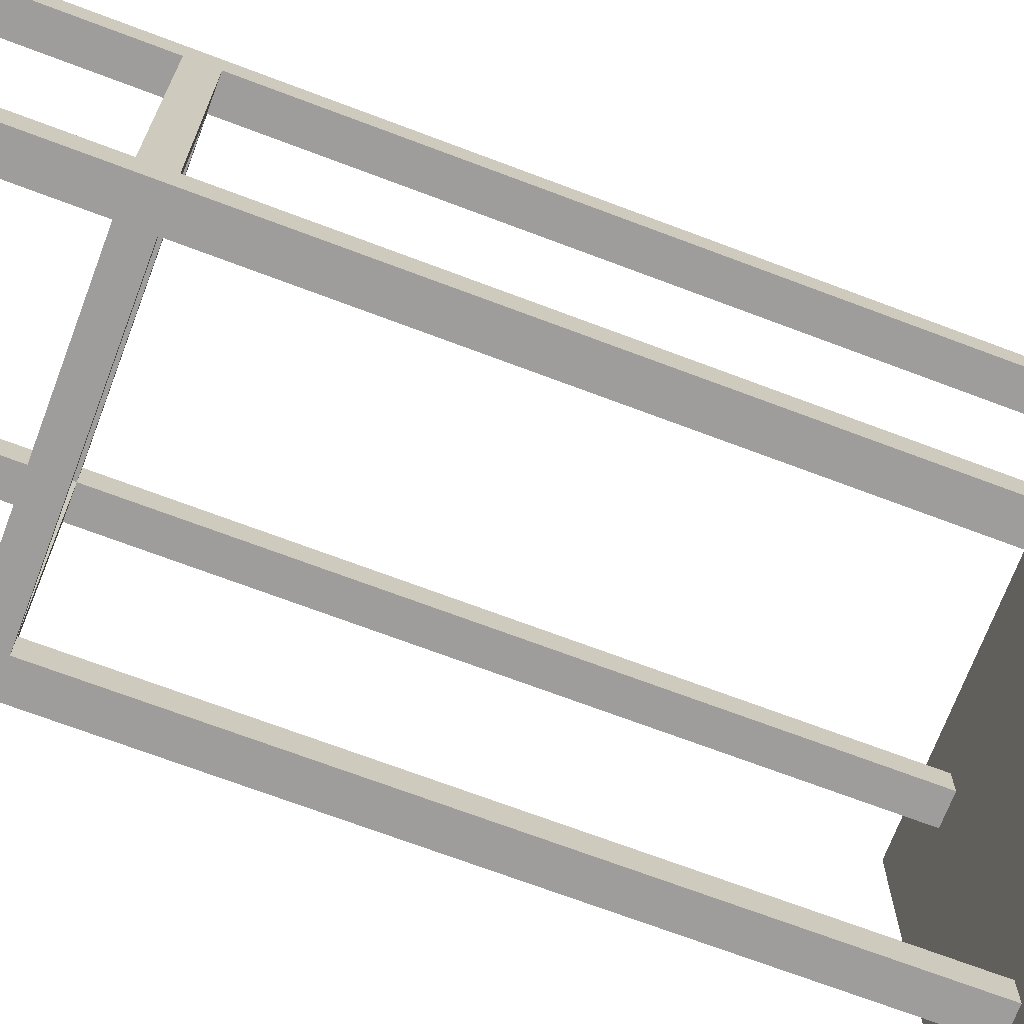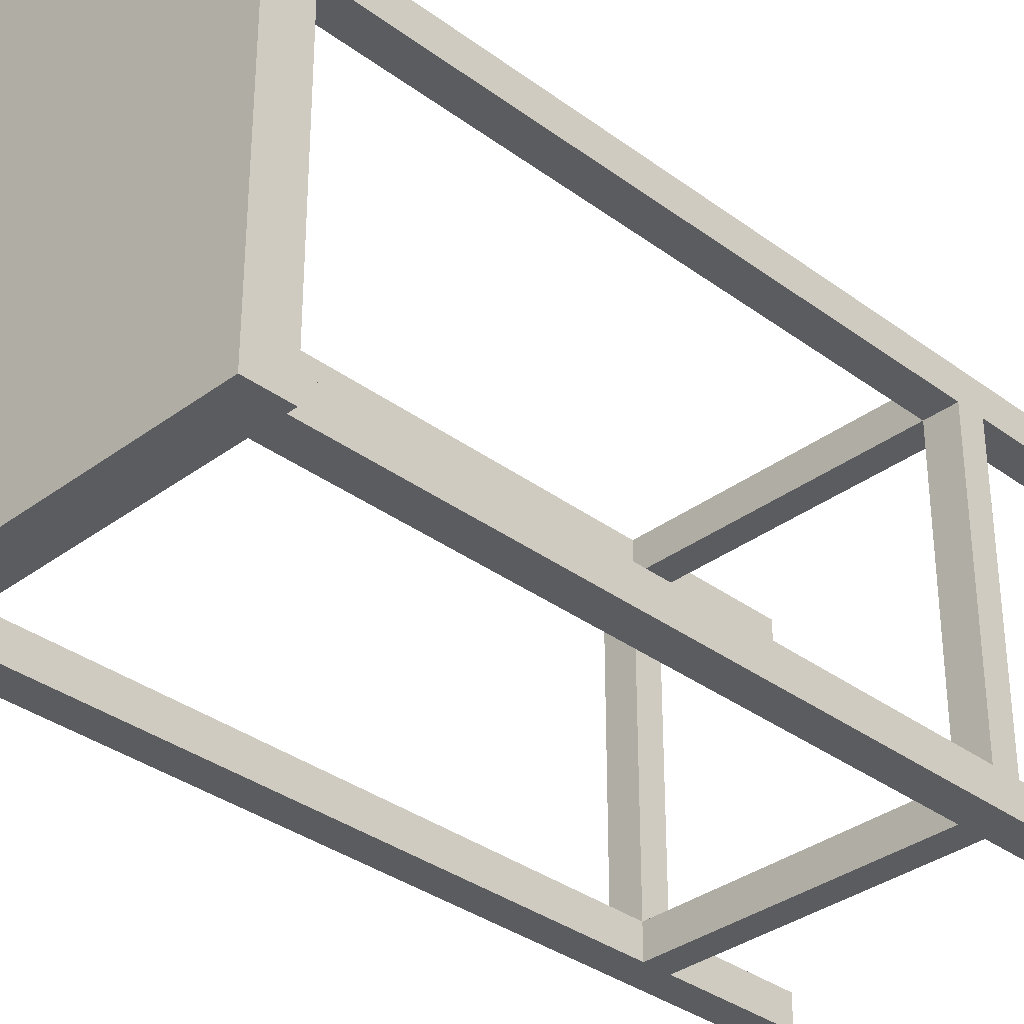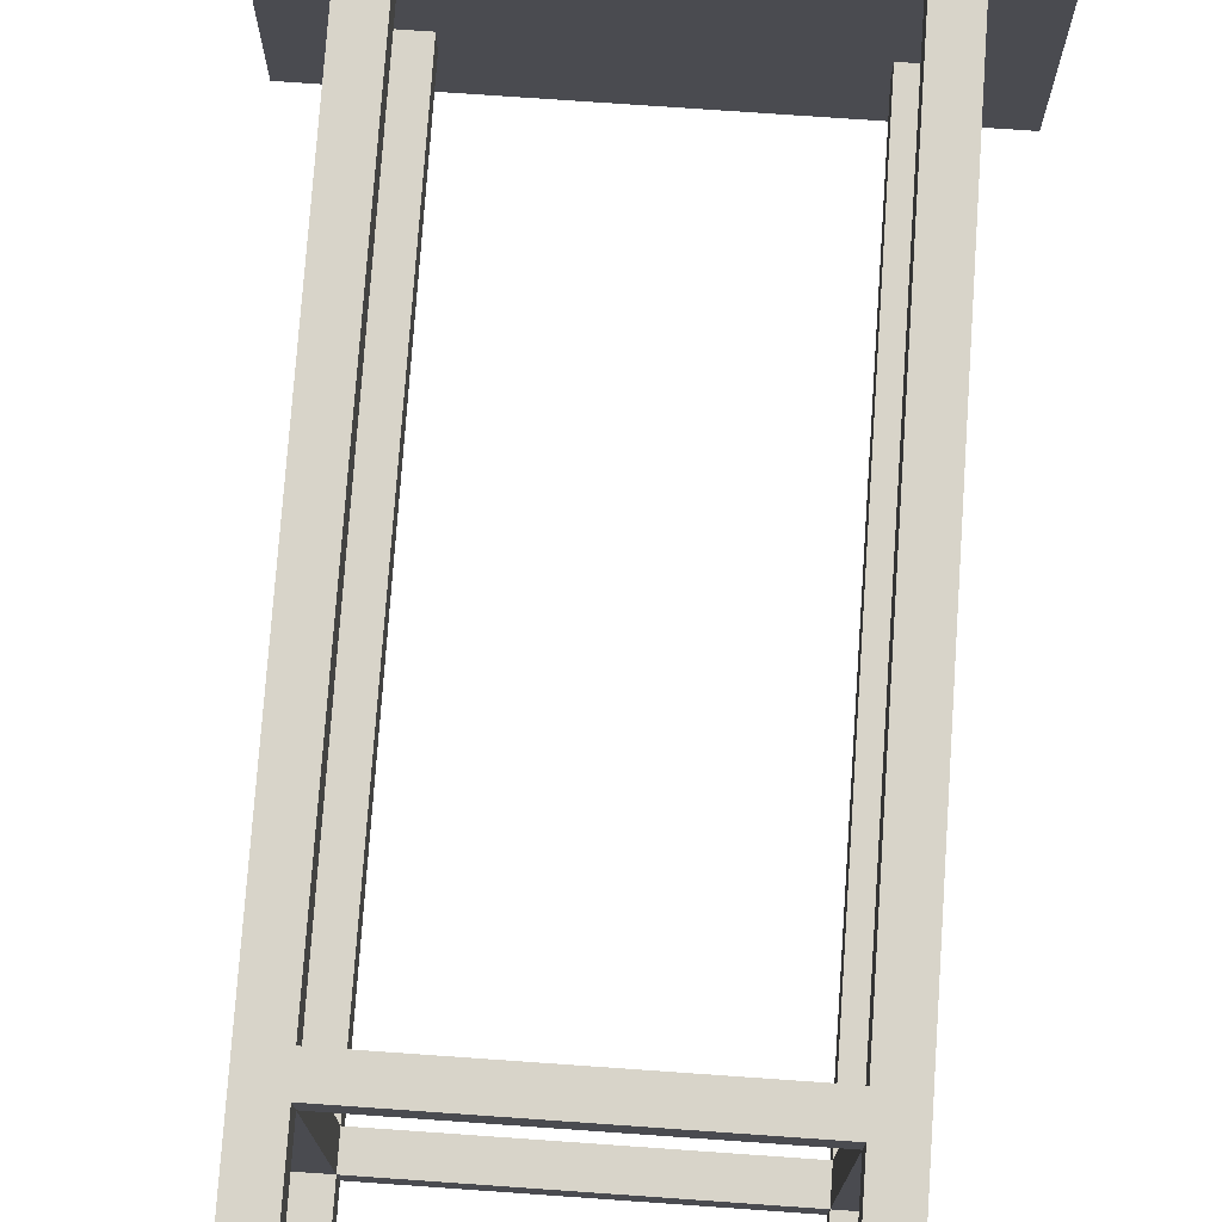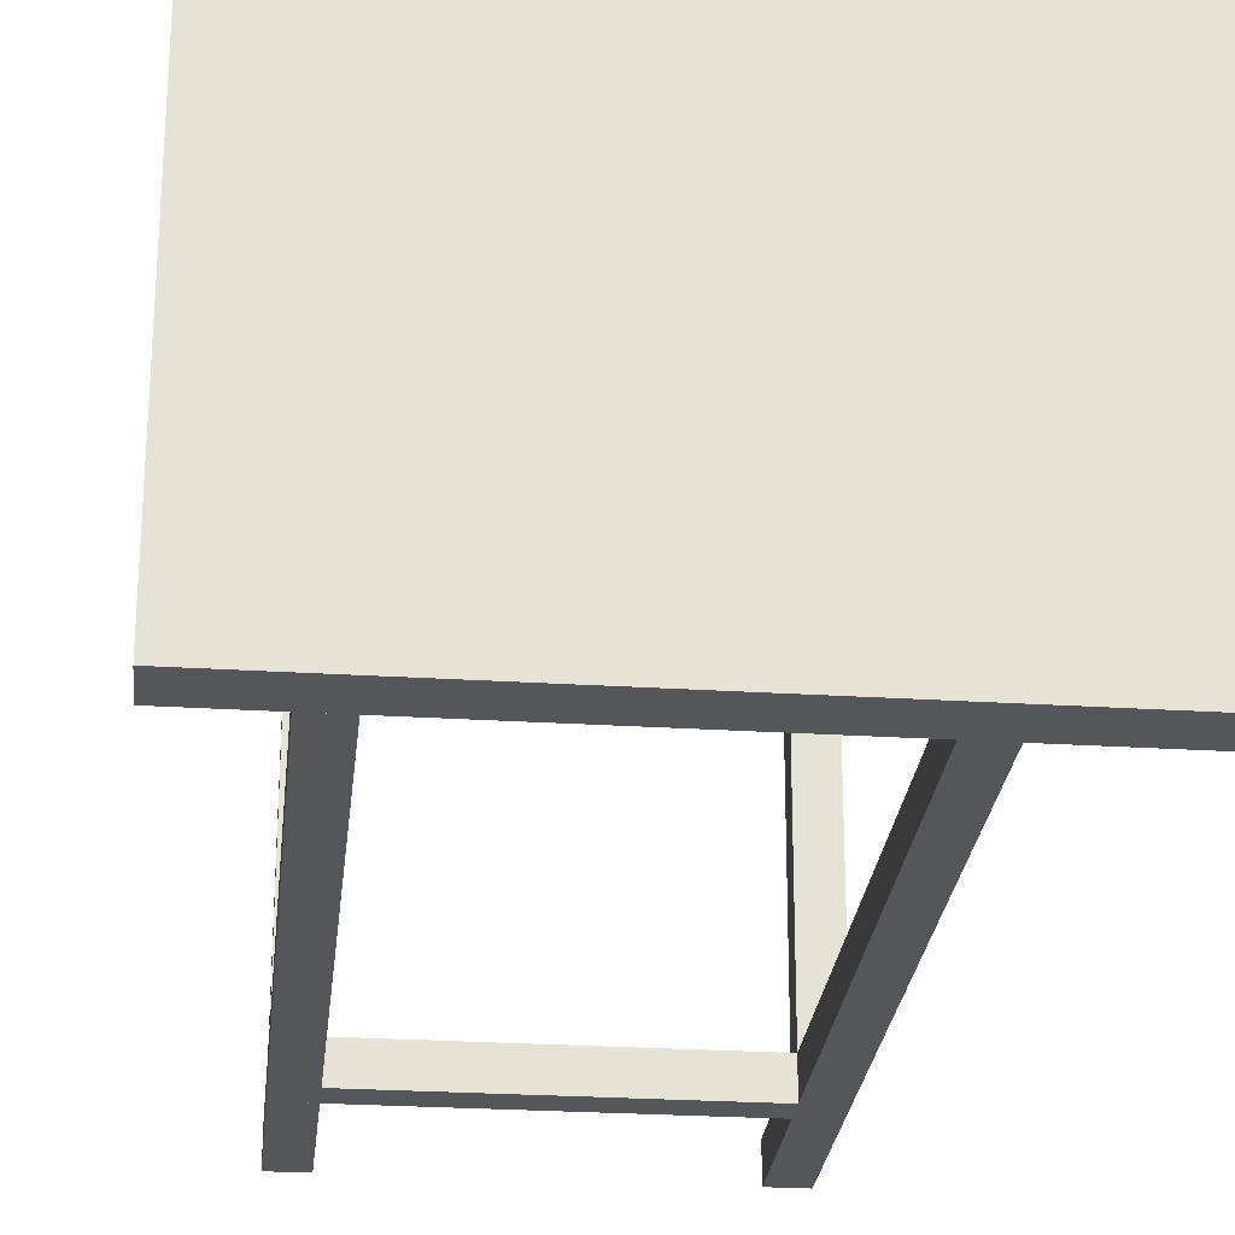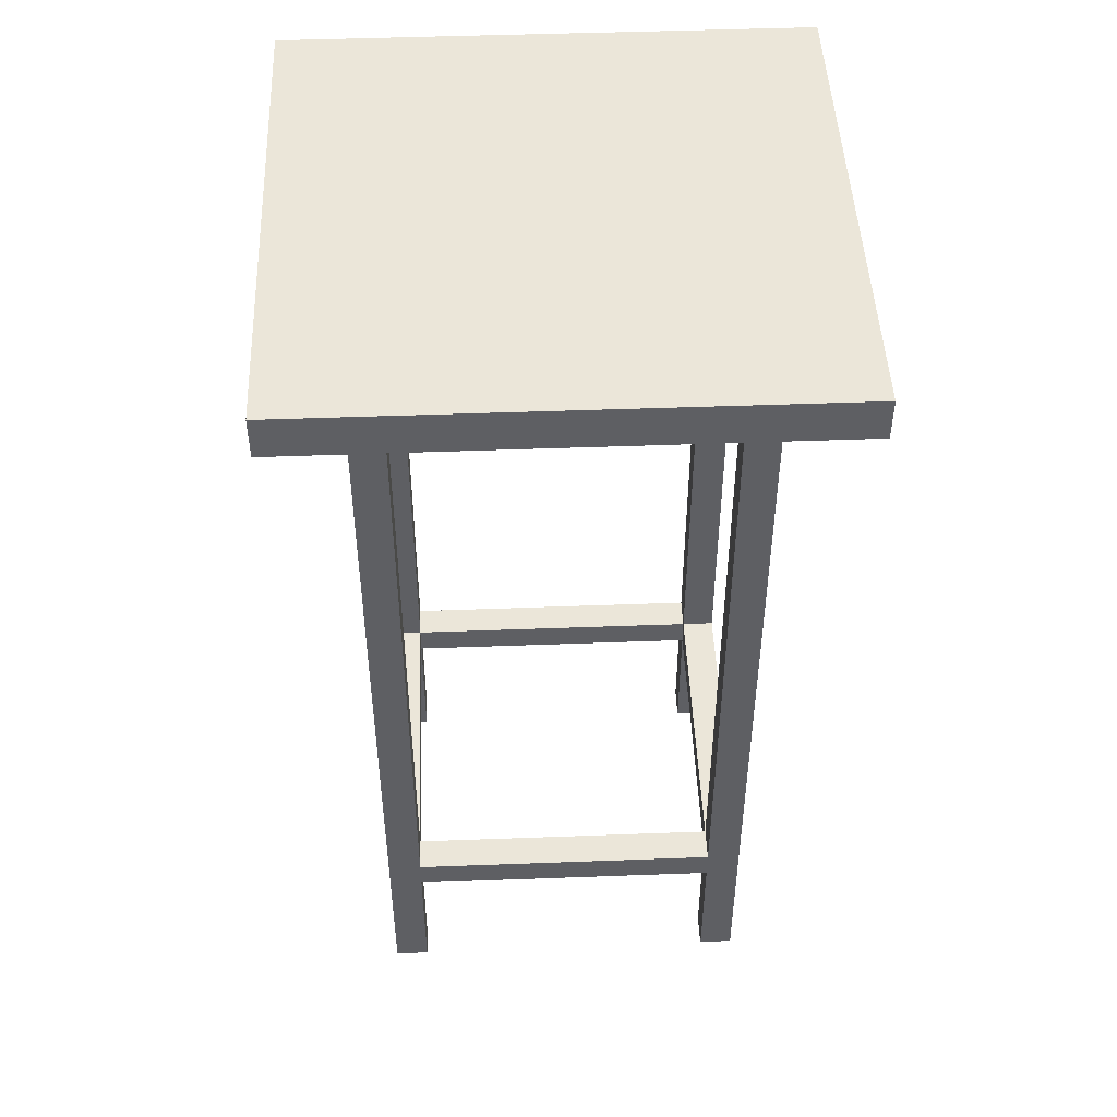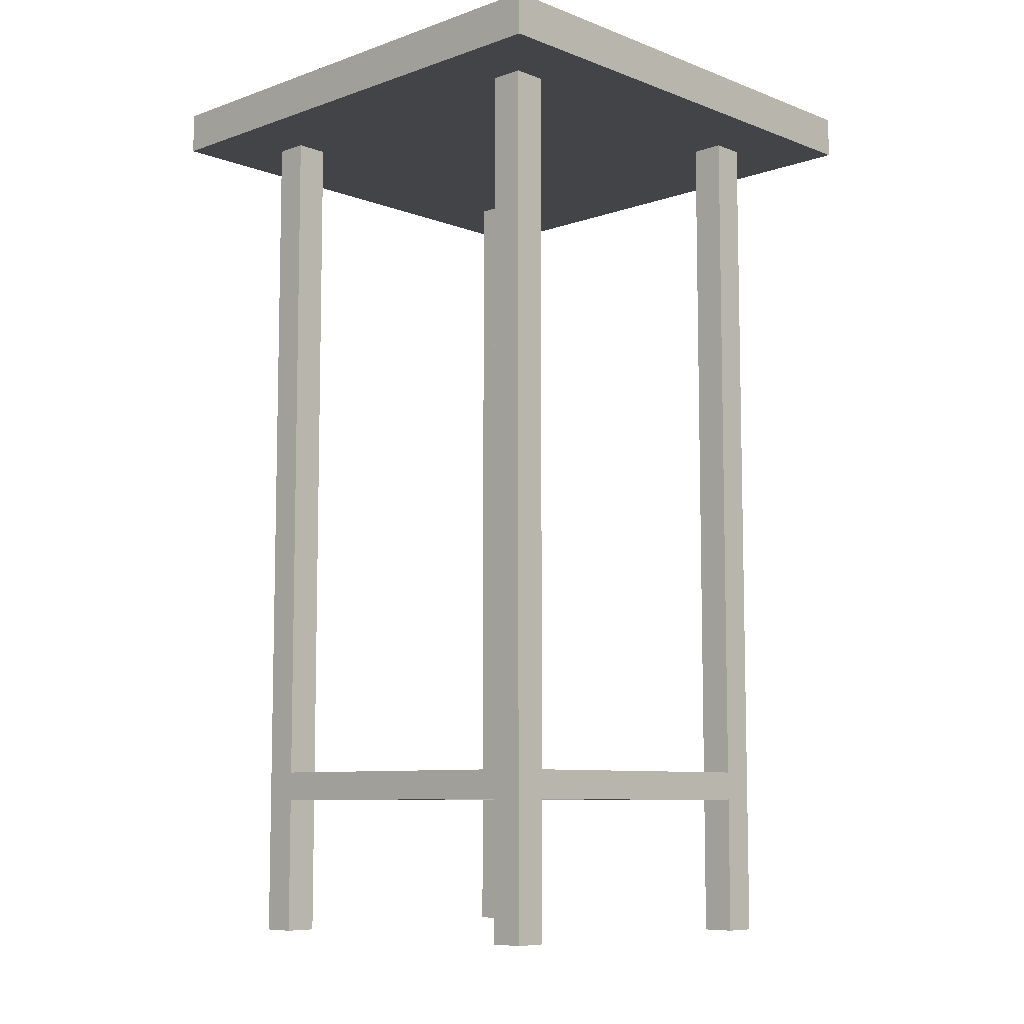
<metadata>
{"format":"obj","ext":"obj","renderer":"f3d","projection":"perspective","resolution":1024,"background":"white","views":[{"elev":-70.5,"azim":69.3,"up":"+Z"},{"elev":-34.3,"azim":-134.9,"up":"+Z"},{"elev":75.6,"azim":4.0,"up":"+Z"},{"elev":-26.0,"azim":174.2,"up":"+Z"},{"elev":47.7,"azim":-92.4,"up":"+Y"},{"elev":-8.2,"azim":133.9,"up":"+Y"}]}
</metadata>
<code>
v  -21.09 0 -18.62
v  -21.09 0 -22.62
v  -17.09 0 -22.62
v  -17.09 0 -18.62
v  -21.09 105.7 -18.62
v  -17.09 105.7 -18.62
v  -17.09 105.7 -22.62
v  -21.09 105.7 -22.62
v  -19.92 20.22 -18.62
v  -17.09 20.22 -18.62
v  -20.12 16.71 -18.62
v  -21.09 16.71 -18.62
v  -17.09 20.22 -19.8
v  -17.09 20.22 -22.62
v  -17.09 16.71 -19.6
v  -17.09 16.71 -18.62
v  -18.27 20.22 -22.62
v  -21.09 20.22 -22.62
v  -18.07 16.71 -22.62
v  -17.09 16.71 -22.62
v  -21.09 20.22 -21.45
v  -21.09 20.22 -18.62
v  -21.09 16.71 -21.65
v  -21.09 16.71 -22.62
v  18.41 0 -18.62
v  18.41 0 -22.62
v  22.41 0 -22.62
v  22.41 0 -18.62
v  18.41 105.7 -18.62
v  22.41 105.7 -18.62
v  22.41 105.7 -22.62
v  18.41 105.7 -22.62
v  19.59 20.22 -18.62
v  22.41 20.22 -18.62
v  19.39 16.71 -18.62
v  18.41 16.71 -18.62
v  22.41 20.22 -19.8
v  22.41 20.22 -22.62
v  22.41 16.71 -19.6
v  22.41 16.71 -18.62
v  21.24 20.22 -22.62
v  18.41 20.22 -22.62
v  21.44 16.71 -22.62
v  22.41 16.71 -22.62
v  18.41 20.22 -21.45
v  18.41 20.22 -18.62
v  18.41 16.71 -21.65
v  18.41 16.71 -22.62
v  -21.09 0 22.36
v  -21.09 0 18.36
v  -17.09 0 18.36
v  -17.09 0 22.36
v  -21.09 105.7 22.36
v  -17.09 105.7 22.36
v  -17.09 105.7 18.36
v  -21.09 105.7 18.36
v  -19.92 20.22 22.36
v  -17.09 20.22 22.36
v  -20.12 16.71 22.36
v  -21.09 16.71 22.36
v  -17.09 20.22 21.19
v  -17.09 20.22 18.36
v  -17.09 16.71 21.39
v  -17.09 16.71 22.36
v  -18.27 20.22 18.36
v  -21.09 20.22 18.36
v  -18.07 16.71 18.36
v  -17.09 16.71 18.36
v  -21.09 20.22 19.54
v  -21.09 20.22 22.36
v  -21.09 16.71 19.34
v  -21.09 16.71 18.36
v  18.41 0 22.36
v  18.41 0 18.36
v  22.41 0 18.36
v  22.41 0 22.36
v  18.41 105.7 22.36
v  22.41 105.7 22.36
v  22.41 105.7 18.36
v  18.41 105.7 18.36
v  19.59 20.22 22.36
v  22.41 20.22 22.36
v  19.39 16.71 22.36
v  18.41 16.71 22.36
v  22.41 20.22 21.19
v  22.41 20.22 18.36
v  22.41 16.71 21.39
v  22.41 16.71 22.36
v  21.24 20.22 18.36
v  18.41 20.22 18.36
v  21.44 16.71 18.36
v  22.41 16.71 18.36
v  18.41 20.22 19.54
v  18.41 20.22 22.36
v  18.41 16.71 19.34
v  18.41 16.71 18.36
v  -19.43 16.71 -18.62
v  -20.12 16.71 18.36
v  -19.43 16.71 18.36
v  -19.92 20.22 18.36
v  -17.09 16.71 -20.29
v  -18.76 16.71 -22.62
v  -21.09 16.71 -20.96
v  20.08 16.71 -18.62
v  19.39 16.71 18.36
v  20.08 16.71 18.36
v  19.59 20.22 18.36
v  22.41 16.71 -20.29
v  20.75 16.71 -22.62
v  18.41 16.71 -20.96
v  -17.09 16.71 -21.65
v  -17.09 16.71 -20.96
v  -17.09 20.22 -21.45
v  -19.43 16.71 22.36
v  -17.09 16.71 20.7
v  -18.76 16.71 18.36
v  -21.09 16.71 20.03
v  20.08 16.71 22.36
v  22.41 16.71 20.7
v  20.75 16.71 18.36
v  18.41 16.71 20.03
v  -17.09 16.71 19.34
v  -17.09 16.71 20.03
v  -17.09 20.22 19.54
v  -31 110 -31
v  -31 110 31
v  31 110 31
v  31 110 -31
v  31 105 31
v  -31 105 31
v  -31 105 -31
v  31 105 -31
g s_table01
f 1 2 3 4
f 5 6 7 8
f 9 10 6
f 11 12 1
f 13 14 7
f 15 16 4
f 17 18 8
f 19 20 3
f 21 22 5
f 23 24 2
f 25 26 27 28
f 29 30 31 32
f 33 34 30
f 35 36 25
f 37 38 31
f 39 40 28
f 41 42 32
f 43 44 27
f 45 46 29
f 47 48 26
f 49 50 51 52
f 53 54 55 56
f 57 58 54
f 59 60 49
f 61 62 55
f 63 64 52
f 65 66 56
f 67 68 51
f 69 70 53
f 71 72 50
f 73 74 75 76
f 77 78 79 80
f 81 82 78
f 83 84 73
f 85 86 79
f 87 88 76
f 89 90 80
f 91 92 75
f 93 94 77
f 95 96 74
f 97 4 16
f 98 99 68 100
f 9 5 22
f 6 5 9
f 101 3 20
f 15 101 20 13
f 13 6 10
f 7 6 13
f 102 2 24
f 19 102 24 17
f 17 7 14
f 8 7 17
f 103 1 12
f 23 103 12 21
f 21 8 18
f 5 8 21
f 104 28 40
f 105 106 92 107
f 33 29 46
f 30 29 33
f 108 27 44
f 39 108 44 37
f 37 30 34
f 31 30 37
f 109 26 48
f 43 109 48 41
f 41 31 38
f 32 31 41
f 110 25 36
f 111 112 16 113
f 45 32 42
f 29 32 45
f 114 52 64
f 59 114 64 57
f 57 53 70
f 54 53 57
f 115 51 68
f 63 115 68 61
f 61 54 58
f 55 54 61
f 116 50 72
f 67 116 72 65
f 65 55 62
f 56 55 65
f 117 49 60
f 71 117 60 69
f 69 56 66
f 53 56 69
f 118 76 88
f 83 118 88 81
f 81 77 94
f 78 77 81
f 119 75 92
f 87 119 92 85
f 85 78 82
f 79 78 85
f 120 74 96
f 91 120 96 89
f 89 79 86
f 80 79 89
f 121 73 84
f 122 123 64 124
f 93 80 90
f 77 80 93
f 98 100 66 72
f 15 10 16
f 13 10 15
f 19 14 20
f 17 14 19
f 23 18 24
f 21 18 23
f 105 107 90 96
f 39 34 40
f 37 34 39
f 43 38 44
f 41 38 43
f 111 113 14 20
f 59 70 60
f 57 70 59
f 63 58 64
f 61 58 63
f 67 62 68
f 65 62 67
f 71 66 72
f 69 66 71
f 83 94 84
f 81 94 83
f 87 82 88
f 85 82 87
f 91 86 92
f 89 86 91
f 122 124 62 68
f 100 68 62
f 11 4 97
f 1 4 11
f 13 20 14
f 15 3 101
f 4 3 15
f 17 24 18
f 19 2 102
f 3 2 19
f 21 12 22
f 23 1 103
f 2 1 23
f 107 92 86
f 35 28 104
f 25 28 35
f 37 44 38
f 39 27 108
f 28 27 39
f 41 48 42
f 43 26 109
f 27 26 43
f 113 16 10
f 47 25 110
f 26 25 47
f 57 64 58
f 59 52 114
f 49 52 59
f 61 68 62
f 63 51 115
f 52 51 63
f 65 72 66
f 67 50 116
f 51 50 67
f 69 60 70
f 71 49 117
f 50 49 71
f 81 88 82
f 83 76 118
f 73 76 83
f 85 92 86
f 87 75 119
f 76 75 87
f 89 96 90
f 91 74 120
f 75 74 91
f 124 64 58
f 95 73 121
f 74 73 95
f 10 9 100 62
f 12 11 98 72
f 34 33 107 86
f 36 35 105 96
f 97 16 68 99
f 11 97 99 98
f 9 22 66 100
f 104 40 92 106
f 35 104 106 105
f 33 46 90 107
f 22 12 72
f 72 66 22
f 16 10 62
f 62 68 16
f 46 36 96
f 96 90 46
f 40 34 86
f 86 92 40
f 46 45 113 10
f 48 47 111 20
f 94 93 124 58
f 96 95 122 68
f 110 36 16 112
f 47 110 112 111
f 45 42 14 113
f 121 84 64 123
f 95 121 123 122
f 93 90 62 124
f 42 48 20
f 20 14 42
f 84 94 58
f 58 64 84
f 90 96 68
f 68 62 90
f 36 46 10
f 10 16 36
f 125 126 127 128
f 129 130 131 132
f 127 126 129
f 130 129 126
f 128 127 132
f 129 132 127
f 125 128 131
f 132 131 128
f 126 125 130
f 131 130 125

</code>
